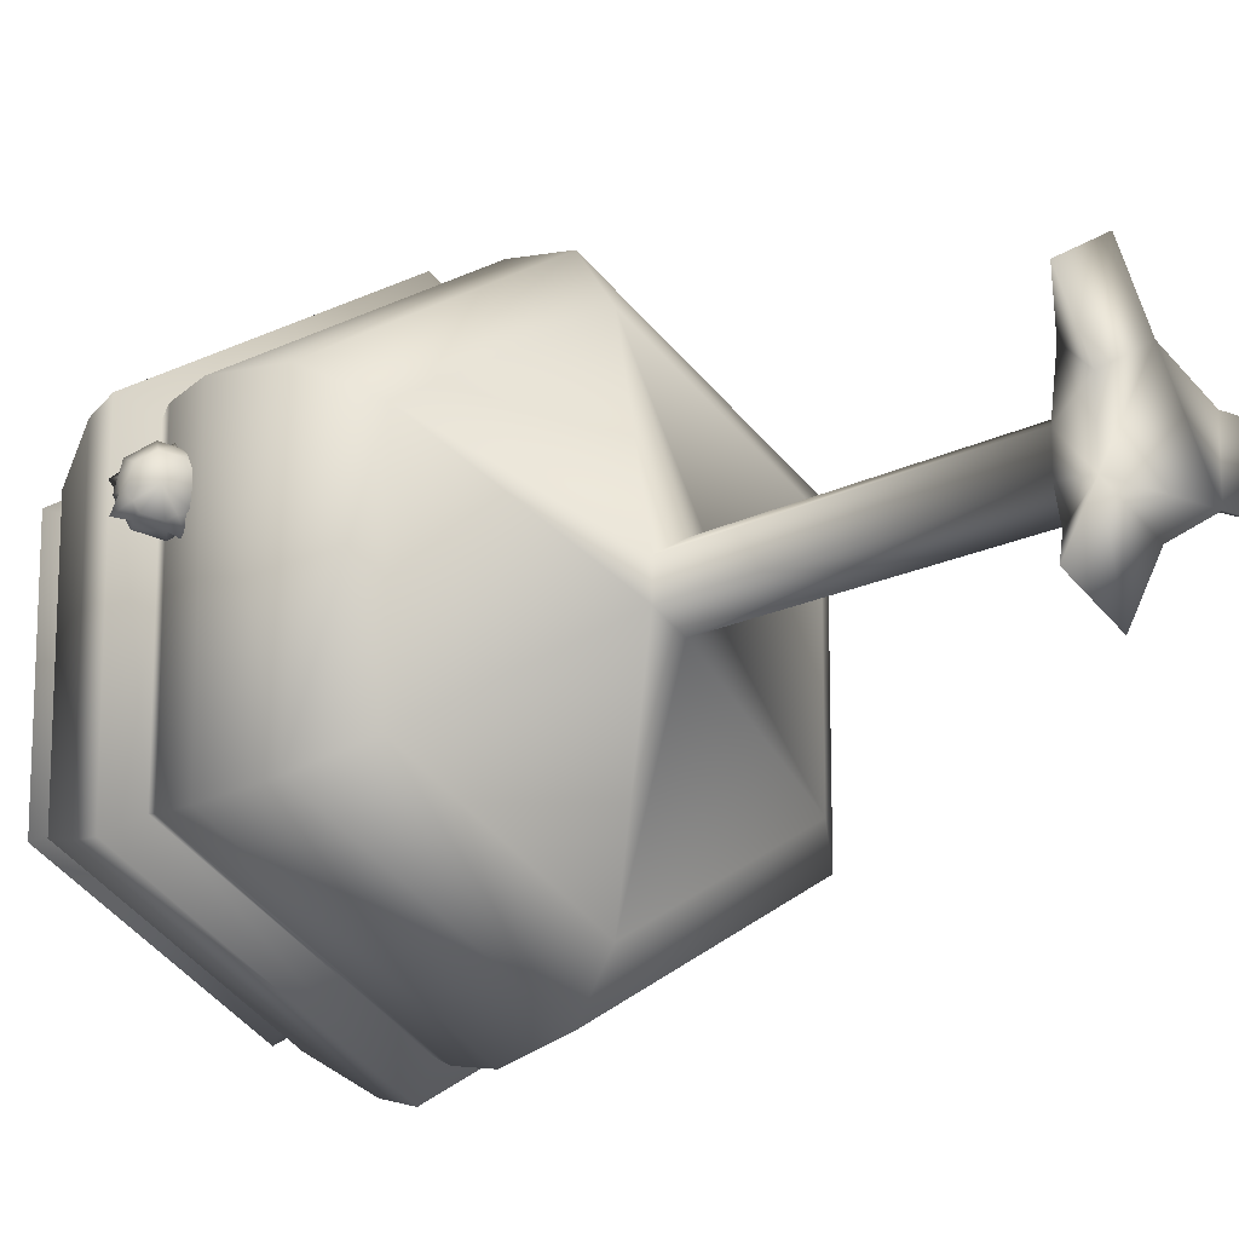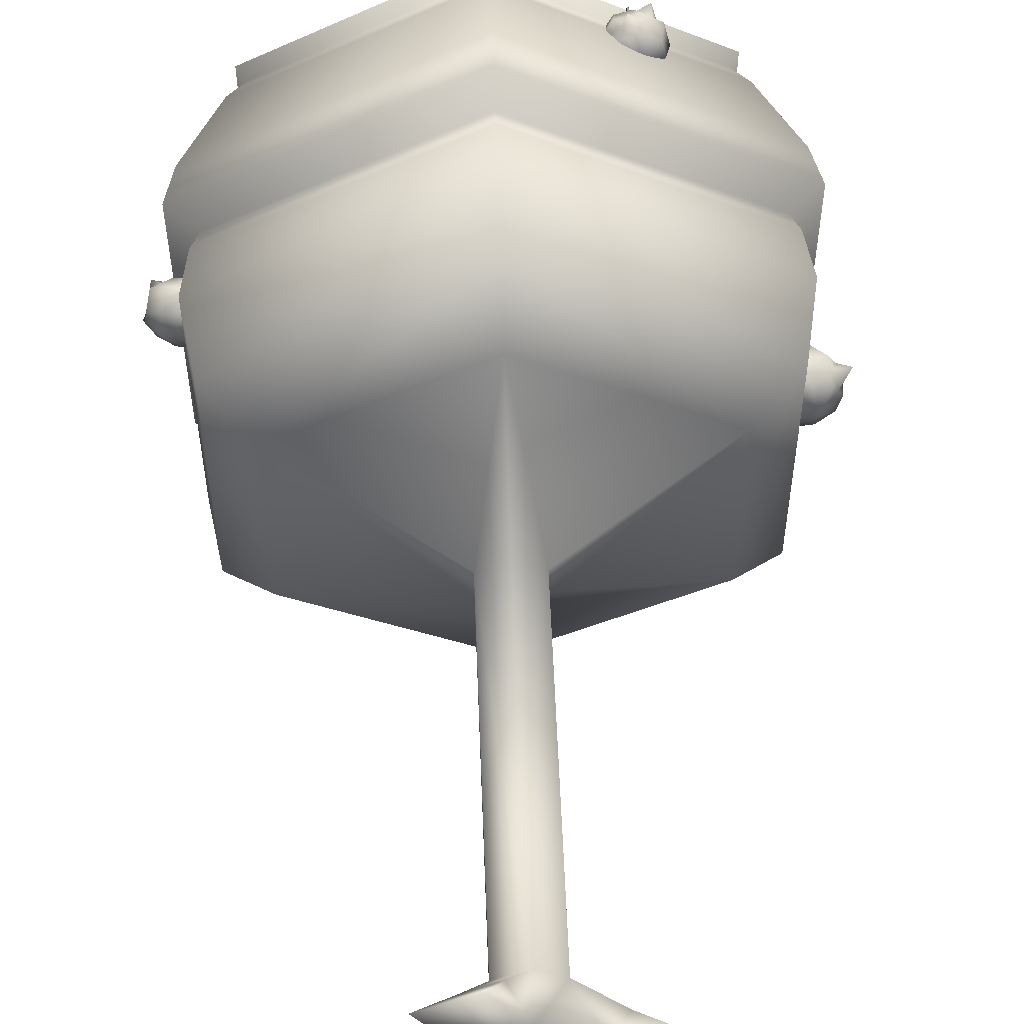
<metadata>
{"format":"obj","ext":"obj","renderer":"f3d","projection":"perspective","resolution":1024,"background":"white","views":[{"elev":-15.3,"azim":-40.7,"up":"+Z"},{"elev":56.5,"azim":-2.2,"up":"+Z"}]}
</metadata>
<code>
o Cylinder.018
v -0.01833 -0.02111 -0.3916
v -0.01833 0.3361 -0.2164
v 0.1678 0.3361 -0.1089
v 0.3195 -0.02111 -0.1965
v 0.1678 0.3361 0.106
v 0.4433 0.1609 0.1202
v 0.4433 0.1609 -0.125
v 0.3195 -0.02111 0.1936
v -0.01833 0.3361 0.2135
v -0.01833 -0.02111 0.3887
v -0.1385 0.1609 0.4769
v -0.2335 -0.02111 0.7613
v 0.1678 2.563 -0.1089
v 0.1678 2.563 0.106
v -0.3562 -0.02111 -0.1965
v -0.5757 -0.02111 -0.5767
v -0.2378 -0.02111 -0.7717
v -0.3562 -0.02111 0.1936
v -0.2045 0.3361 0.106
v -0.2045 0.3361 -0.1089
v 0.7605 -0.02111 -0.1965
v 0.7605 -0.02111 0.1936
v -0.3508 0.1609 0.3543
v -0.5713 -0.02111 0.5662
v -0.3535 0.1609 -0.3638
v -0.1412 0.1609 -0.4864
v -0.01833 2.563 -0.2164
v -0.03581 2.993 -1.427
v 1.176 2.993 -0.7339
v -0.2045 2.563 0.106
v -0.2045 2.563 -0.1089
v -0.01833 2.563 0.2135
v -1.547 3.26 -0.9051
v -1.547 3.26 0.8243
v -1.634 3.757 0.8742
v -1.634 3.757 -0.9551
v -1.248 2.993 -0.7339
v -0.03581 2.993 1.346
v -1.248 2.993 0.653
v 1.176 2.993 0.653
v -0.03581 3.757 -1.87
v -1.59 4.079 -0.9297
v -0.03581 4.079 -1.819
v -0.03581 3.26 1.689
v 1.475 3.26 0.8243
v 1.563 3.757 0.8742
v -0.03581 3.757 1.789
v 1.475 3.26 -0.9051
v -0.03581 3.26 -1.77
v 1.563 3.757 -0.9551
v -1.59 4.079 0.8489
v -1.539 4.212 0.8198
v -1.539 4.212 -0.9006
v -0.03581 4.079 1.738
v 1.518 4.079 -0.9297
v 1.518 4.079 0.8489
v -0.03581 4.212 -1.761
v -1.724 4.313 -1.006
v -0.03581 4.313 -1.972
v 1.467 4.212 0.8198
v -0.03581 4.212 1.68
v 1.467 4.212 -0.9006
v -1.724 4.313 0.9255
v -1.665 4.59 0.892
v -1.665 4.59 -0.9728
v -0.03581 4.313 1.891
v 1.652 4.313 -1.006
v 1.652 4.313 0.9255
v -0.03581 4.59 -1.905
v -1.425 5.17 -0.8355
v -0.03581 5.17 -1.631
v 1.594 4.59 0.892
v -0.03581 4.59 1.824
v 1.594 4.59 -0.9728
v -1.321 5.329 -0.7759
v -1.321 5.329 0.6951
v -1.381 5.404 0.7293
v -1.381 5.404 -0.8101
v -0.03581 5.17 1.55
v -1.425 5.17 0.7547
v 1.354 5.17 -0.8355
v 1.354 5.17 0.7547
v -0.03581 5.404 1.499
v 1.309 5.404 0.7293
v 1.077 5.647 0.5962
v -0.03581 5.647 1.233
v -0.03581 5.329 1.431
v 1.249 5.329 0.6951
v 1.249 5.329 -0.7759
v -0.03581 5.329 -1.511
v -0.03581 5.404 -1.58
v 1.309 5.404 -0.8101
v -1.148 5.647 -0.677
v -1.148 5.647 0.5962
v -0.7704 5.83 0.38
v -0.7704 5.83 -0.4608
v -0.03581 5.647 -1.314
v 1.077 5.647 -0.677
v -0.03581 5.83 0.8004
v 0.6988 5.83 0.38
v -0.0358 6.042 -0.04041
v -0.03581 5.83 -0.8812
v 0.6988 5.83 -0.4608
v -1.667 3.957 0.2379
v -1.628 4.008 0.2136
v -1.57 3.972 0.2558
v -1.576 3.914 0.1917
v -1.569 4.136 0.3894
v -1.603 4.152 0.3992
v -1.532 4.247 0.3901
v -1.519 4.241 0.3864
v -1.83 3.962 0.3393
v -1.879 4.063 0.2851
v -1.783 4.014 0.2713
v -1.802 3.953 0.2899
v -1.85 4.035 0.3907
v -1.843 4.1 0.3926
v -1.804 4.087 0.3227
v -1.606 3.833 0.4341
v -1.547 3.869 0.4454
v -1.529 3.847 0.5475
v -1.634 3.841 0.4835
v -1.502 3.997 0.3232
v -1.491 4.057 0.3484
v -1.482 4.045 0.4045
v -1.441 3.957 0.3878
v -1.614 3.889 0.5648
v -1.662 3.85 0.533
v -1.488 3.904 0.4567
v -1.527 3.917 0.5266
v -1.759 3.86 0.406
v -1.839 3.948 0.5009
v -1.857 3.971 0.3888
v -1.634 3.963 0.6161
v -1.598 4.008 0.6504
v -1.664 4.047 0.6114
v -1.703 3.996 0.6357
v -1.513 3.937 0.2981
v -1.5 3.921 0.3774
v -1.571 4.144 0.4434
v -1.622 4.158 0.4341
v -1.586 4.261 0.4688
v -1.573 4.258 0.4711
v -1.534 4.11 0.45
v -1.541 4.111 0.4302
v -1.449 4.192 0.4346
v -1.447 4.192 0.4401
v -1.566 3.929 0.5966
v -1.762 4.108 0.5393
v -1.707 4.148 0.5274
v -1.716 4.16 0.4713
v -1.821 4.173 0.4846
v -1.665 3.881 0.2921
v -1.569 3.896 0.31
v -1.624 3.856 0.3219
v -1.48 3.969 0.4586
v -1.705 3.906 0.2622
v -1.765 4.075 0.2528
v -1.669 4.154 0.3164
v -1.572 4.107 0.2887
v -1.473 4.034 0.4606
v -1.725 4.172 0.4152
v -1.784 4.136 0.4039
v -1.818 4.067 0.5513
v -1.83 4.083 0.4719
v -1.625 4.099 0.5871
v -1.758 3.898 0.5607
v -1.577 4.075 0.5733
v -1.553 4.116 0.4849
v 0.7105 5.294 1.103
v 0.726 5.3 1.092
v 0.7064 5.411 1.093
v 0.7026 5.409 1.096
v 0.6946 5.299 1.114
v 0.6986 5.41 1.099
v -1.529 4.051 0.5594
v -1.547 3.99 0.578
v 0.6653 5.264 1.042
v 0.6477 5.268 1.05
v 0.6203 5.359 0.9937
v 0.6251 5.358 0.9913
v -1.587 4.133 0.4947
v -1.516 4.205 0.5311
v -1.511 4.209 0.5141
v 0.6843 5.295 1.068
v 0.6791 5.268 1.028
v 0.6289 5.359 0.9876
v 0.6303 5.366 0.9985
v -1.616 4.15 0.4736
v 0.6961 5.409 1.087
v 0.6587 5.289 1.111
v 0.6235 5.392 1.069
v 0.6138 5.39 1.085
v 0.715 5.278 1.031
v 0.713 5.38 1.011
v 0.7231 5.374 0.9987
v 0.6393 5.276 1.085
v 0.6065 5.385 1.075
v 0.7296 5.379 1.007
v 0.7262 5.375 1.004
v 0.7344 5.291 1.057
v 0.7243 5.28 1.046
v -1.54 4.118 0.4105
v 0.7739 5 1.023
v 0.7864 5.033 0.9205
v 0.8288 5.065 0.9886
v 0.8249 5.013 1.027
v 0.8057 5.295 1.139
v 0.8296 5.27 1.042
v 0.615 5.265 1.194
v 0.7168 5.293 1.202
v 0.6727 5.205 0.9591
v 0.6282 5.205 0.9907
v 0.7613 5.294 1.17
v 0.5838 5.204 1.022
v 0.8021 5.251 1.004
v 0.7745 5.233 0.9671
v 0.7592 5.137 1.272
v 0.7512 5.201 1.282
v 0.6792 5.182 1.276
v 0.6792 5.14 1.341
v 0.5599 5.228 1.119
v 0.6259 5.076 0.9834
v 0.6081 5.122 0.944
v 0.6807 5.142 0.949
v 0.6887 5.078 0.9388
v 0.8036 5.175 0.9587
v 0.8815 5.198 0.9736
v 0.5292 5.11 1.165
v 0.5734 5.139 1.025
v 0.563 5.075 1.028
v 0.5461 5.093 1.097
v 0.7555 4.984 1.153
v 0.6654 5.046 1.254
v 0.6103 5.009 1.179
v 0.8717 5.142 1.003
v 0.8701 5.219 1.048
v 0.9107 5.169 1.055
v 0.88 5.05 1.101
v 0.8561 5.075 1.199
v 0.7672 5.073 1.262
v 0.7163 5.06 1.258
v 0.723 4.986 1.019
v 0.8769 5.204 1.193
v 0.8413 5.249 1.166
v 0.8116 5.293 1.248
v 0.814 5.202 1.237
v 0.734 5.247 1.242
v 0.6222 4.997 1.131
v 0.5009 5.023 1.111
v 0.5986 5.03 1.055
v 0.6341 4.984 1.082
v 0.5697 5.06 1.172
v 0.6072 5.162 1.271
v 0.6363 5.104 1.262
v 0.7607 5.097 0.9445
v 0.8327 5.116 0.9502
v 0.7059 5.032 0.9789
v 1.383 3.993 -0.5173
v 1.389 4.074 -0.5098
v 1.395 4.155 -0.5023
v 1.46 4.179 -0.6244
v 1.467 4.104 -0.6572
v 1.475 4.028 -0.6899
v 1.429 4.01 -0.6036
v 1.415 3.928 -0.6391
v 1.523 3.962 -0.6609
v 1.528 4.125 -0.7466
v 1.521 4.199 -0.6417
v 1.583 4.219 -0.6591
v 1.616 4.151 -0.699
v 1.572 3.897 -0.6318
v 1.562 4.055 -0.7144
v 1.649 4.083 -0.7389
v 1.695 3.936 -0.6665
v 1.692 4.25 -0.586
v 1.747 4.188 -0.6108
v 1.803 4.127 -0.6356
v 1.804 3.967 -0.5934
v 1.834 4.244 -0.5399
v 1.707 4.252 -0.517
v 1.723 4.254 -0.448
v 1.785 4.194 -0.4442
v 1.825 4.13 -0.538
v 1.847 4.134 -0.4404
v 1.841 4.053 -0.4479
v 1.835 3.972 -0.4554
v 1.658 4.23 -0.3259
v 1.755 4.099 -0.2678
v 1.801 4.117 -0.3541
v 1.885 4.062 -0.318
v 1.762 4.023 -0.3005
v 1.535 4.191 -0.2912
v 1.581 4.044 -0.2188
v 1.77 3.948 -0.3333
v 1.614 3.976 -0.2587
v 1.647 3.908 -0.2987
v 1.5 3.939 -0.2013
v 1.504 4.022 -0.2704
v 1.427 4 -0.3221
v 1.483 3.939 -0.3469
v 1.592 3.893 -0.3352
v 1.426 4.16 -0.3643
v 1.427 4.08 -0.3432
v 1.538 3.877 -0.3717
v 1.694 3.864 -0.4841
v 1.507 3.873 -0.5097
v 1.539 3.885 -0.5708
v 1.484 4.232 -0.4836
v 1.536 4.263 -0.4736
v 1.507 4.24 -0.5266
v 1.55 4.254 -0.5388
v 1.481 4.366 -0.5669
v 1.476 4.37 -0.5453
v 1.588 4.265 -0.5131
v 1.599 4.267 -0.4644
v 1.578 4.407 -0.4889
v 1.562 4.406 -0.4912
v 1.802 3.96 -0.3943
v 1.576 4.258 -0.4214
v 1.533 4.244 -0.4091
v 1.515 4.39 -0.391
v 1.498 4.385 -0.3864
v 1.495 4.233 -0.4349
v 1.405 3.997 -0.4197
v 1.445 3.933 -0.5135
v 1.493 4.228 -0.4599
v 1.404 4.351 -0.4462
v 1.401 4.352 -0.4527
v 1.344 4.057 -0.4224
v 1.411 4.158 -0.4333
v 1.531 4.242 -0.5307
v 1.594 4.26 -0.4883
v 1.499 4.392 -0.4107
v 1.466 4.362 -0.5629
v 1.474 4.362 -0.5642
v 1.404 4.352 -0.4393
v 1.416 4.36 -0.4499
v 1.575 4.407 -0.5011
v 1.577 4.405 -0.4949
v -1.573 4.121 0.4875
v -1.62 4.15 0.4529
v -1.52 4.244 0.4067
v -1.505 4.2 0.5279
v -1.511 4.201 0.5287
v -1.449 4.194 0.4292
v -1.458 4.201 0.4382
v -1.584 4.259 0.4787
v -1.585 4.259 0.4735
f 2 3 4
f 3 5 6
f 5 9 10
f 10 9 11
f 3 13 14
f 15 16 17
f 19 20 15
f 4 10 15
f 21 7 6
f 4 3 7
f 8 22 6
f 4 21 22
f 12 11 23
f 18 24 23
f 18 10 12
f 9 19 23
f 25 26 17
f 2 26 25
f 15 20 25
f 1 17 26
f 27 28 29
f 19 30 31
f 2 27 13
f 9 5 14
f 20 31 27
f 9 32 30
f 33 34 35
f 31 37 28
f 30 32 38
f 13 29 40
f 31 30 39
f 14 40 38
f 41 36 42
f 45 46 47
f 48 49 41
f 33 36 41
f 34 44 47
f 48 50 46
f 51 52 53
f 47 54 51
f 50 55 56
f 35 51 42
f 47 46 56
f 41 43 55
f 53 58 59
f 54 56 60
f 43 57 62
f 43 42 53
f 54 61 52
f 56 55 62
f 63 64 65
f 52 61 66
f 62 67 68
f 53 52 63
f 60 68 66
f 62 57 59
f 69 65 70
f 66 68 72
f 59 69 74
f 59 58 65
f 66 73 64
f 68 67 74
f 75 76 77
f 73 79 80
f 74 81 82
f 64 80 70
f 73 72 82
f 69 71 81
f 40 29 48
f 39 38 44
f 37 33 49
f 29 28 49
f 40 45 44
f 39 34 33
f 83 84 85
f 88 84 83
f 89 90 91
f 75 78 91
f 76 87 83
f 89 92 84
f 94 95 96
f 91 97 98
f 91 78 93
f 83 86 94
f 92 98 85
f 77 94 93
f 99 100 101
f 86 85 100
f 97 102 103
f 97 93 96
f 86 99 95
f 85 98 103
f 101 96 95
f 103 102 101
f 100 103 101
f 95 99 101
f 102 96 101
f 82 81 89
f 79 87 76
f 71 70 75
f 71 90 89
f 79 82 88
f 80 76 75
f 1 2 4
f 7 3 6
f 8 5 10
f 12 10 11
f 5 3 14
f 1 15 17
f 18 19 15
f 15 1 4
f 4 8 10
f 10 18 15
f 22 21 6
f 21 4 7
f 5 8 6
f 8 4 22
f 24 12 23
f 19 18 23
f 24 18 12
f 11 9 23
f 16 25 17
f 20 2 25
f 16 15 25
f 2 1 26
f 13 27 29
f 20 19 31
f 3 2 13
f 32 9 14
f 2 20 27
f 19 9 30
f 36 33 35
f 27 31 28
f 39 30 38
f 14 13 40
f 37 31 39
f 32 14 38
f 43 41 42
f 44 45 47
f 50 48 41
f 49 33 41
f 35 34 47
f 45 48 46
f 42 51 53
f 35 47 51
f 46 50 56
f 36 35 42
f 54 47 56
f 50 41 55
f 57 53 59
f 61 54 60
f 55 43 62
f 57 43 53
f 51 54 52
f 60 56 62
f 58 63 65
f 63 52 66
f 60 62 68
f 58 53 63
f 61 60 66
f 67 62 59
f 71 69 70
f 73 66 72
f 67 59 74
f 69 59 65
f 63 66 64
f 72 68 74
f 78 75 77
f 64 73 80
f 72 74 82
f 65 64 70
f 79 73 82
f 74 69 81
f 45 40 48
f 34 39 44
f 28 37 49
f 48 29 49
f 38 40 44
f 37 39 33
f 86 83 85
f 87 88 83
f 92 89 91
f 90 75 91
f 77 76 83
f 88 89 84
f 93 94 96
f 92 91 98
f 97 91 93
f 77 83 94
f 84 92 85
f 78 77 93
f 99 86 100
f 98 97 103
f 102 97 96
f 94 86 95
f 100 85 103
f 88 82 89
f 80 79 76
f 90 71 75
f 81 71 89
f 87 79 88
f 70 80 75
f 104 105 106
f 108 109 110
f 112 113 114
f 116 117 118
f 120 121 122
f 123 124 125
f 122 121 127
f 120 129 130
f 131 132 133
f 134 135 136
f 123 126 139
f 141 142 143
f 144 145 146
f 116 113 112
f 130 148 127
f 149 150 151
f 153 107 154
f 139 126 156
f 131 157 153
f 158 105 104
f 159 160 105
f 106 138 154
f 104 107 153
f 160 123 106
f 118 158 114
f 125 161 156
f 151 162 163
f 149 152 165
f 136 149 137
f 165 117 116
f 167 137 164
f 163 159 118
f 168 166 136
f 144 140 169
f 131 128 167
f 165 152 163
f 127 134 167
f 156 177 130
f 182 183 184
f 182 140 189
f 141 140 109
f 131 115 157
f 131 155 119
f 108 140 203
f 131 133 112
f 131 167 132
f 131 119 122
f 154 139 120
f 177 135 134
f 177 176 168
f 169 176 161
f 182 166 168
f 182 189 150
f 141 162 151
f 109 159 162
f 109 108 160
f 108 203 124
f 189 342 151
f 203 145 125
f 144 161 125
f 169 341 168
f 110 343 111
f 108 111 343
f 140 343 110
f 184 183 345
f 169 140 184
f 182 341 345
f 169 344 345
f 347 147 146
f 203 140 347
f 203 346 146
f 144 147 347
f 143 142 349
f 189 140 143
f 189 348 349
f 141 342 349
f 107 104 106
f 111 108 110
f 115 112 114
f 113 116 118
f 119 120 122
f 126 123 125
f 128 122 127
f 121 120 130
f 137 134 136
f 138 123 139
f 140 141 143
f 147 144 146
f 133 116 112
f 121 130 127
f 152 149 151
f 155 153 154
f 129 139 156
f 155 131 153
f 157 115 114
f 114 158 104
f 104 157 114
f 158 159 105
f 107 106 154
f 157 104 153
f 106 105 160
f 160 124 123
f 123 138 106
f 113 118 114
f 126 125 156
f 152 151 163
f 164 149 165
f 164 137 149
f 136 166 150
f 150 149 136
f 133 132 116
f 164 165 132
f 116 132 165
f 132 167 164
f 118 117 163
f 163 162 159
f 159 158 118
f 135 168 136
f 117 165 163
f 167 128 127
f 127 148 134
f 134 137 167
f 130 129 156
f 156 161 176
f 177 148 130
f 156 176 177
f 140 182 184
f 115 131 112
f 128 131 122
f 119 155 154
f 154 138 139
f 139 129 120
f 120 119 154
f 148 177 134
f 135 177 168
f 144 169 161
f 341 182 168
f 166 182 150
f 342 141 151
f 141 109 162
f 159 109 160
f 160 108 124
f 150 189 151
f 124 203 125
f 145 144 125
f 176 169 168
f 140 108 343
f 109 140 110
f 344 184 345
f 344 169 184
f 183 182 345
f 341 169 345
f 346 347 146
f 346 203 347
f 145 203 146
f 140 144 347
f 348 143 349
f 348 189 143
f 342 189 349
f 142 141 349
f 171 172 173
f 174 170 173
f 179 180 181
f 186 187 188
f 188 187 181
f 190 175 173
f 171 185 190
f 179 185 188
f 191 185 192
f 194 185 195
f 197 198 192
f 195 199 200
f 201 202 200
f 194 196 200
f 174 175 190
f 204 205 206
f 201 171 208
f 191 210 211
f 186 212 213
f 171 170 214
f 179 178 213
f 194 202 216
f 218 219 220
f 193 192 198
f 197 179 215
f 223 224 225
f 227 217 216
f 174 211 214
f 222 230 232
f 233 234 235
f 191 193 198
f 197 222 210
f 236 228 237
f 201 185 171
f 233 239 240
f 233 240 241
f 233 241 242
f 174 185 191
f 201 199 195
f 201 209 216
f 233 243 204
f 197 185 179
f 245 246 247
f 186 185 194
f 247 246 248
f 233 207 239
f 249 250 251
f 186 178 181
f 233 252 243
f 233 235 249
f 232 231 251
f 245 208 214
f 253 229 232
f 253 250 249
f 248 210 220
f 213 212 225
f 220 254 255
f 218 221 242
f 214 211 248
f 254 210 222
f 255 229 253
f 247 218 240
f 256 257 206
f 206 236 239
f 230 215 213
f 258 205 204
f 225 227 256
f 216 209 237
f 237 245 244
f 239 238 244
f 194 217 212
f 258 226 256
f 230 224 223
f 242 221 255
f 251 223 258
f 227 228 236
f 170 171 173
f 175 174 173
f 178 179 181
f 185 186 188
f 180 188 181
f 172 190 173
f 172 171 190
f 180 179 188
f 193 191 192
f 196 194 195
f 185 197 192
f 196 195 200
f 199 201 200
f 202 194 200
f 185 174 190
f 207 204 206
f 209 201 208
f 174 191 211
f 178 186 213
f 208 171 214
f 215 179 213
f 217 194 216
f 221 218 220
f 222 197 215
f 226 223 225
f 228 227 216
f 170 174 214
f 232 229 222
f 222 215 230
f 230 231 232
f 197 191 198
f 191 197 210
f 238 236 237
f 234 233 242
f 185 201 195
f 202 201 216
f 207 233 204
f 244 245 247
f 219 247 248
f 252 249 251
f 187 186 181
f 252 233 249
f 250 232 251
f 246 245 214
f 250 253 232
f 235 253 249
f 220 219 248
f 248 211 210
f 210 254 220
f 224 213 225
f 221 220 255
f 241 218 242
f 246 214 248
f 229 254 222
f 235 234 253
f 255 254 229
f 253 234 255
f 241 240 218
f 244 247 240
f 219 218 247
f 205 256 206
f 239 207 206
f 206 257 236
f 236 238 239
f 224 230 213
f 243 258 204
f 256 226 225
f 225 212 217
f 227 257 256
f 225 217 227
f 228 216 237
f 244 238 237
f 237 209 245
f 208 245 209
f 240 239 244
f 186 194 212
f 205 258 256
f 231 230 223
f 234 242 255
f 243 252 258
f 251 231 223
f 223 226 258
f 258 252 251
f 257 227 236
f 260 263 265
f 265 264 267
f 269 270 271
f 267 273 275
f 271 277 274
f 275 274 278
f 281 282 283
f 284 285 286
f 283 288 290
f 290 289 292
f 288 293 294
f 292 296 297
f 299 300 301
f 296 294 299
f 296 298 302
f 293 304 299
f 302 298 301
f 277 276 281
f 277 280 284
f 284 280 283
f 306 307 308
f 309 310 311
f 306 272 275
f 312 313 314
f 306 275 279
f 312 310 315
f 306 279 287
f 316 317 318
f 306 287 319
f 316 310 320
f 321 320 322
f 306 295 297
f 321 310 324
f 306 297 302
f 301 325 326
f 309 327 328
f 306 305 307
f 331 261 260
f 319 291 292
f 286 291 319
f 286 285 290
f 325 330 260
f 304 330 325
f 304 303 331
f 308 266 267
f 326 266 308
f 326 259 265
f 273 268 271
f 263 268 273
f 263 262 269
f 311 262 261
f 312 270 269
f 312 315 276
f 316 282 281
f 320 288 282
f 321 293 288
f 321 324 303
f 315 333 281
f 324 327 331
f 309 261 331
f 311 332 269
f 322 334 323
f 321 323 334
f 310 334 322
f 314 313 336
f 311 310 314
f 312 332 336
f 311 335 336
f 338 329 328
f 324 310 338
f 324 337 328
f 309 329 338
f 318 317 340
f 315 310 318
f 315 339 340
f 316 333 340
f 265 259 260
f 260 261 262
f 263 264 265
f 260 262 263
f 266 265 267
f 268 269 271
f 275 272 267
f 267 264 273
f 273 274 275
f 278 274 277
f 271 270 276
f 276 277 271
f 279 275 278
f 280 281 283
f 287 279 286
f 278 284 279
f 286 279 284
f 290 285 283
f 283 282 288
f 288 289 290
f 291 290 292
f 289 288 294
f 297 295 292
f 292 289 296
f 294 296 289
f 298 299 301
f 298 296 299
f 297 296 302
f 299 294 293
f 293 303 304
f 304 300 299
f 305 302 301
f 280 277 281
f 278 277 284
f 285 284 283
f 272 306 308
f 310 312 314
f 310 316 318
f 295 306 319
f 323 321 322
f 305 306 302
f 307 305 301
f 301 300 325
f 325 259 326
f 326 307 301
f 329 309 328
f 330 331 260
f 295 319 292
f 287 286 319
f 291 286 290
f 259 325 260
f 300 304 325
f 330 304 331
f 272 308 267
f 307 326 308
f 266 326 265
f 274 273 271
f 264 263 273
f 268 263 269
f 309 311 261
f 332 312 269
f 270 312 276
f 333 316 281
f 316 320 282
f 320 321 288
f 293 321 303
f 276 315 281
f 303 324 331
f 327 309 331
f 262 311 269
f 310 321 334
f 320 310 322
f 335 314 336
f 335 311 314
f 313 312 336
f 332 311 336
f 337 338 328
f 337 324 338
f 327 324 328
f 310 309 338
f 339 318 340
f 339 315 318
f 333 315 340
f 317 316 340

</code>
